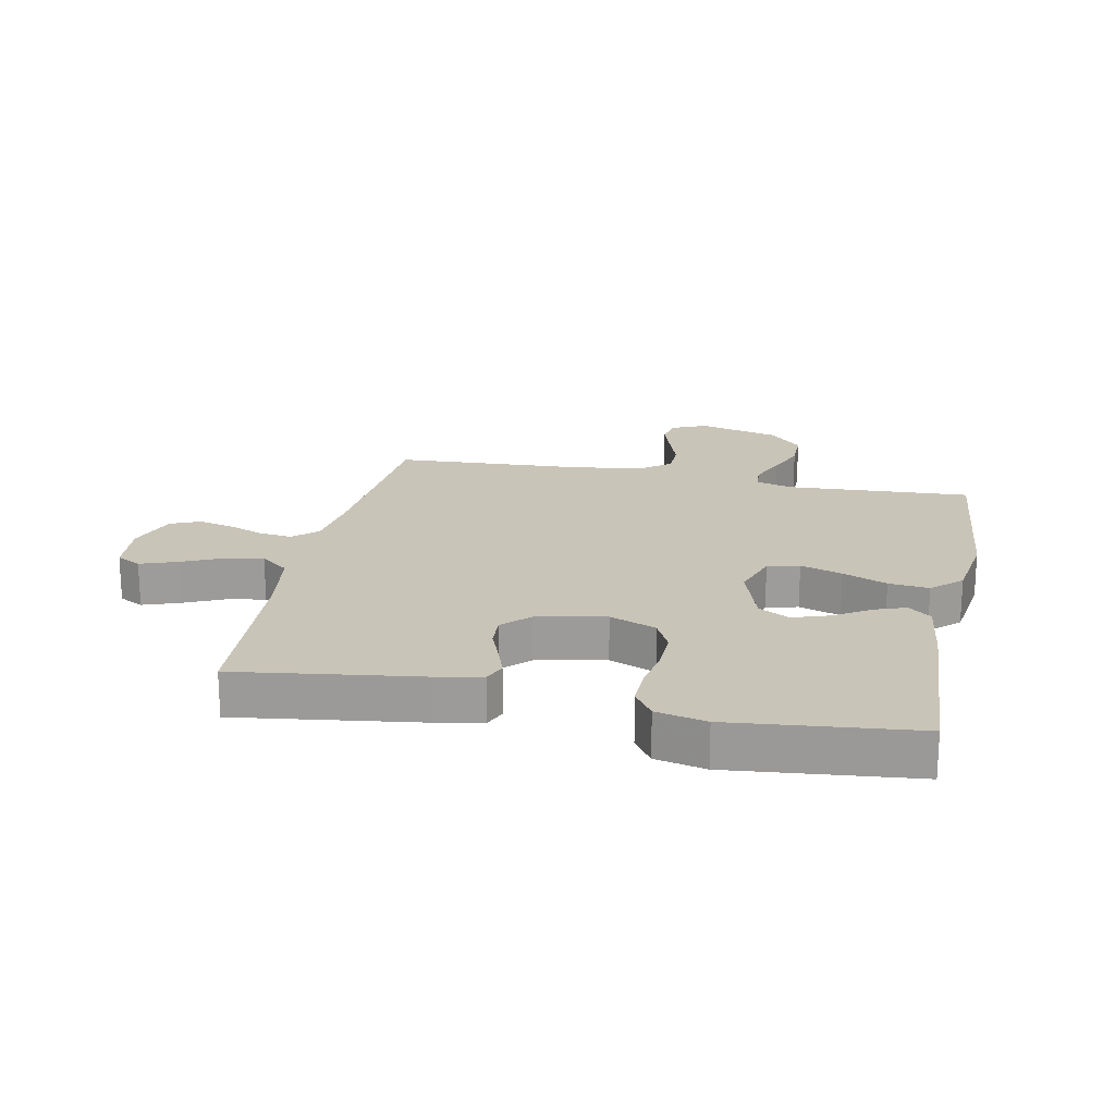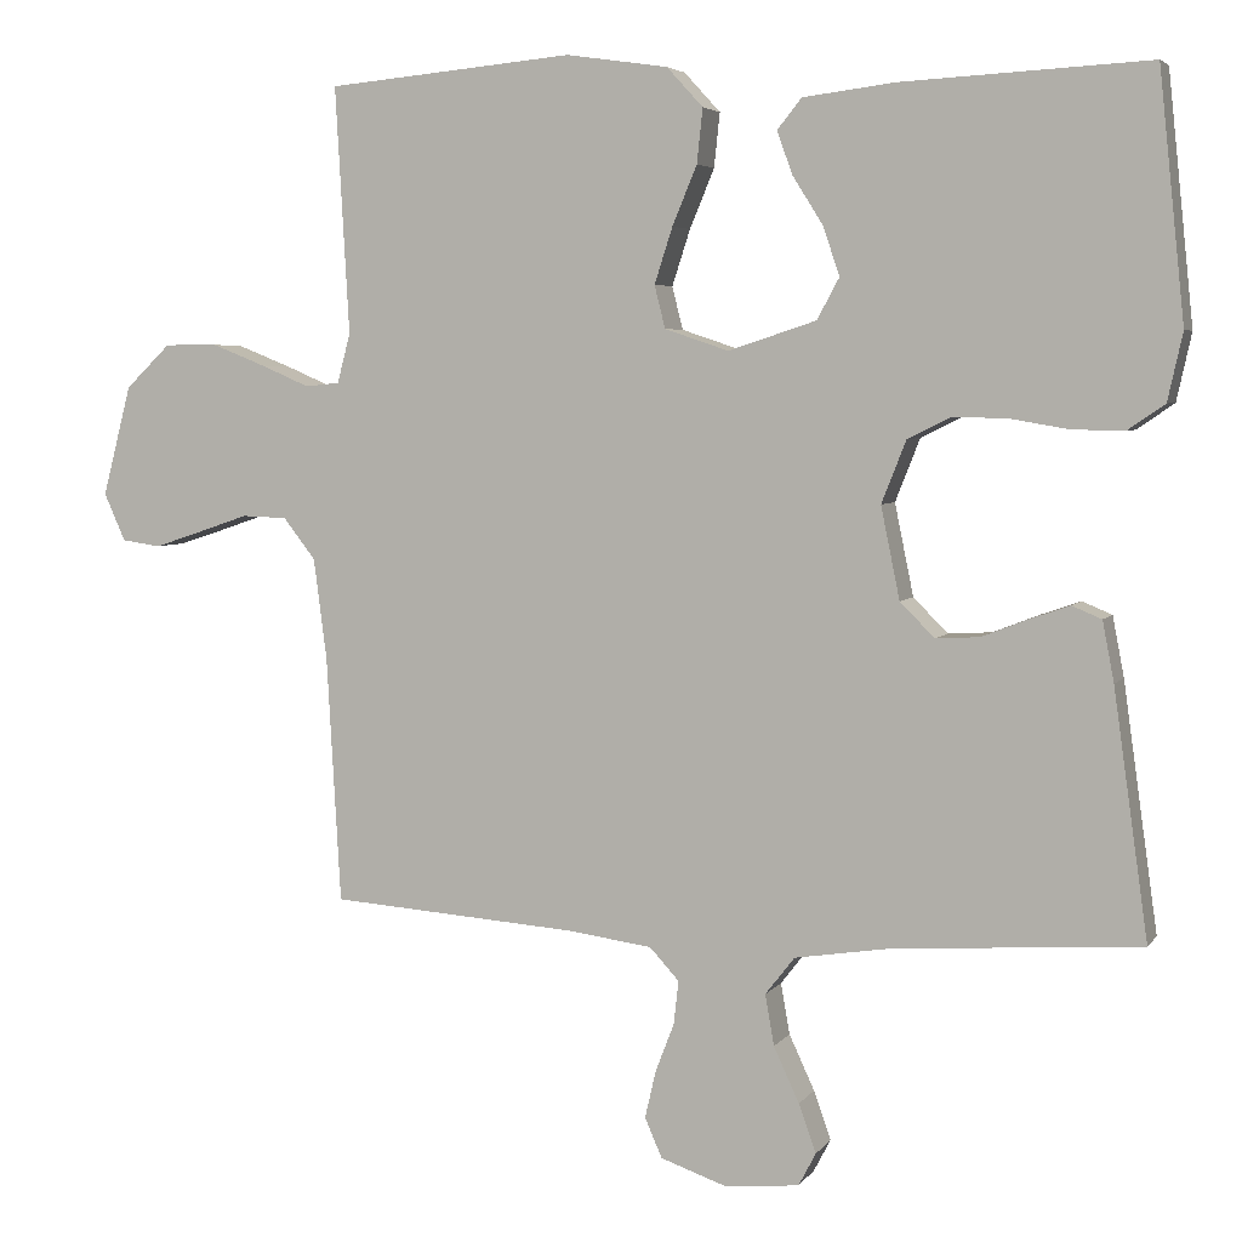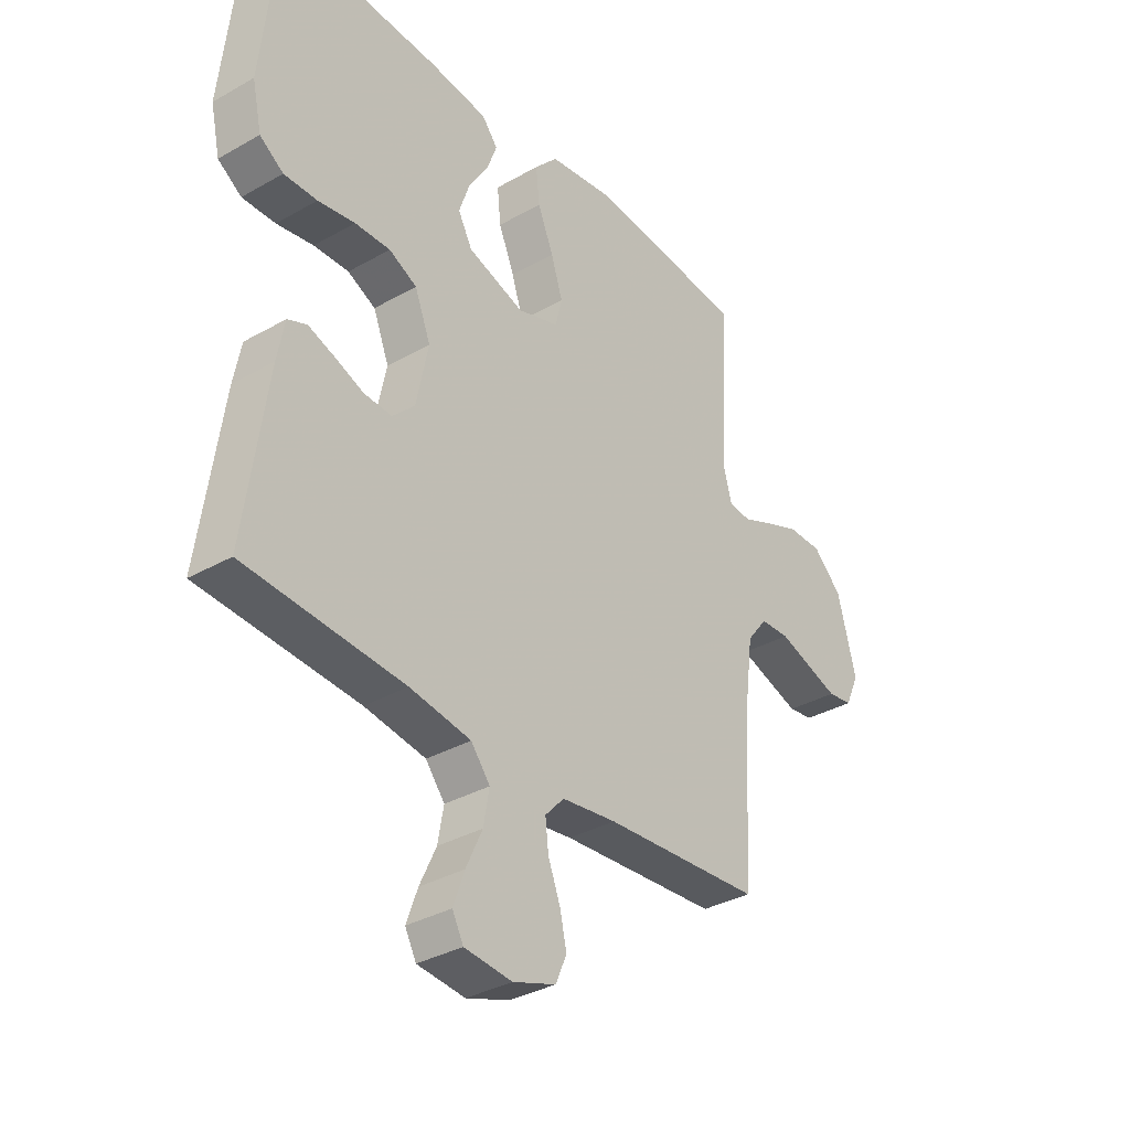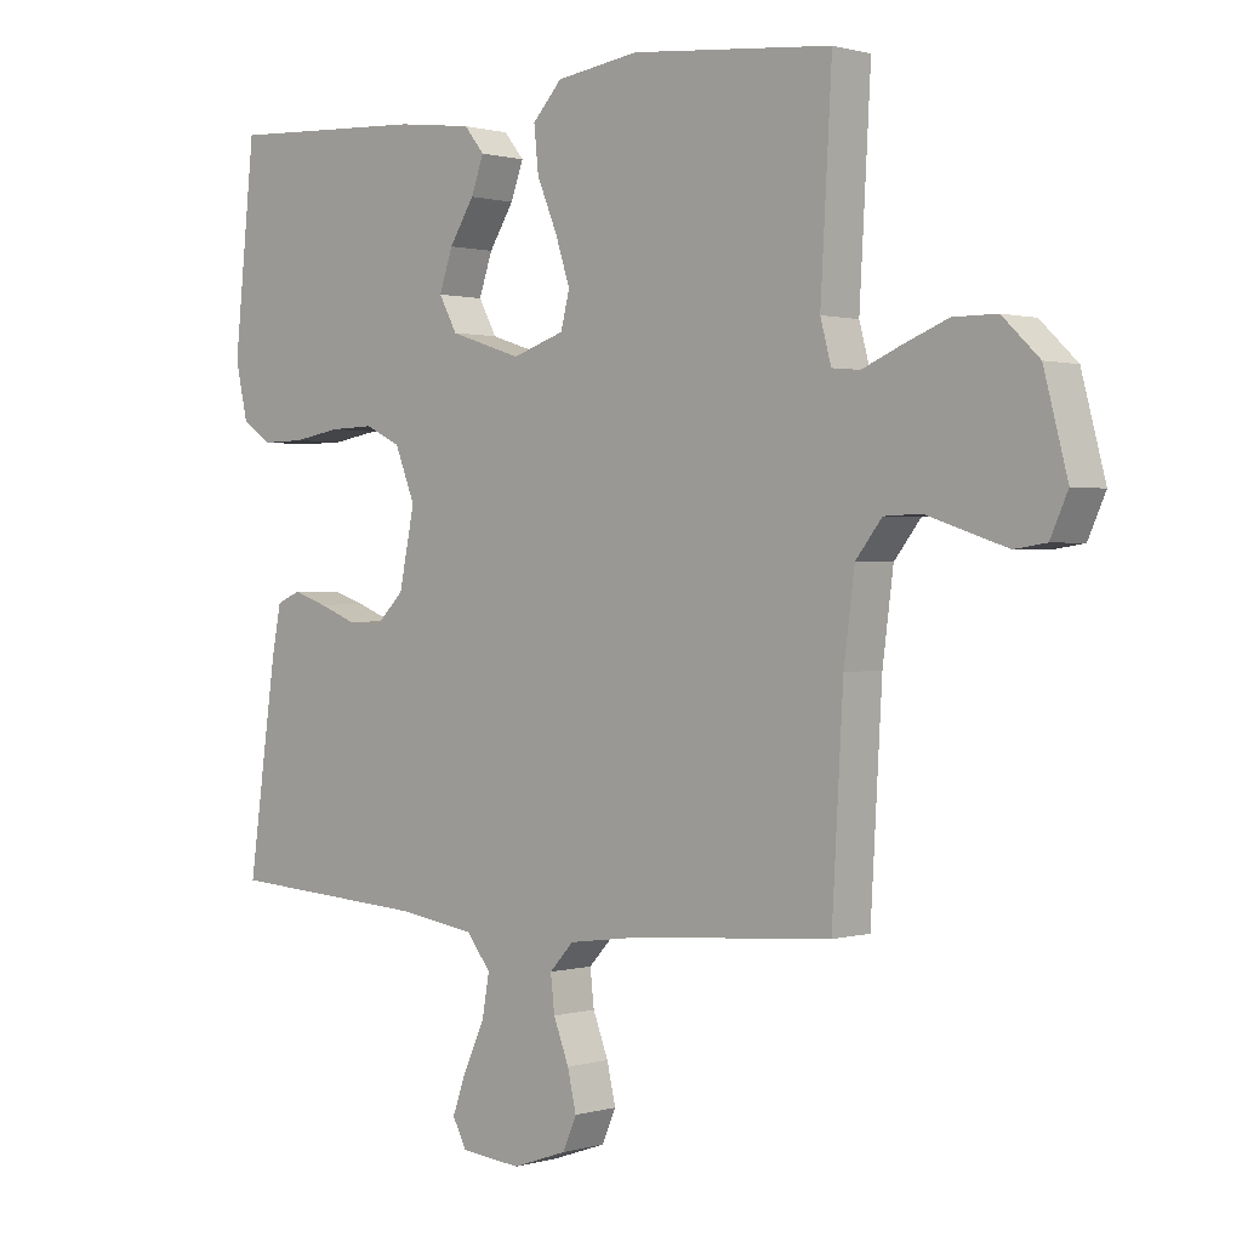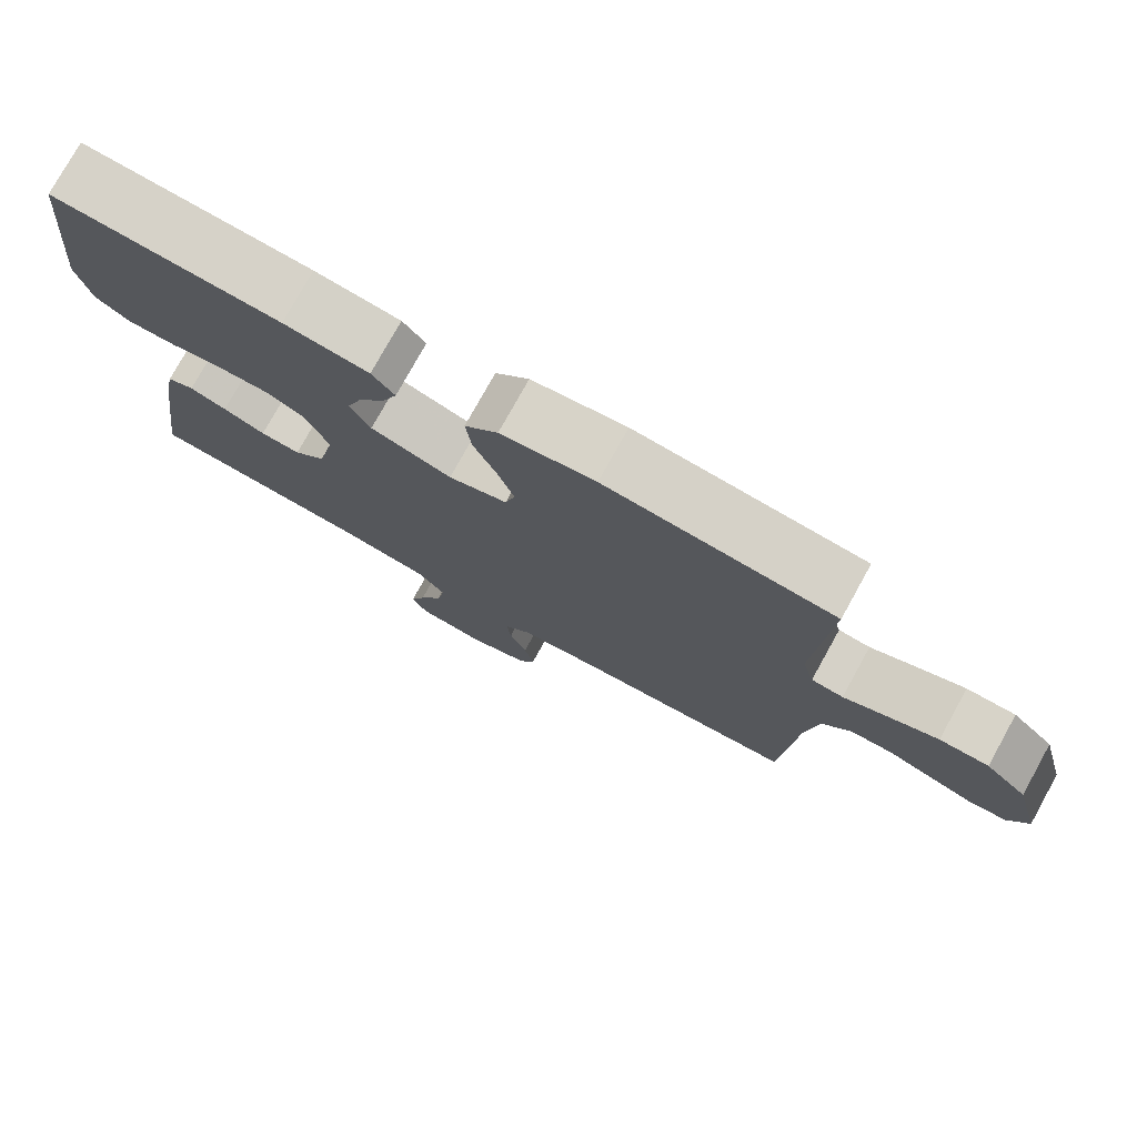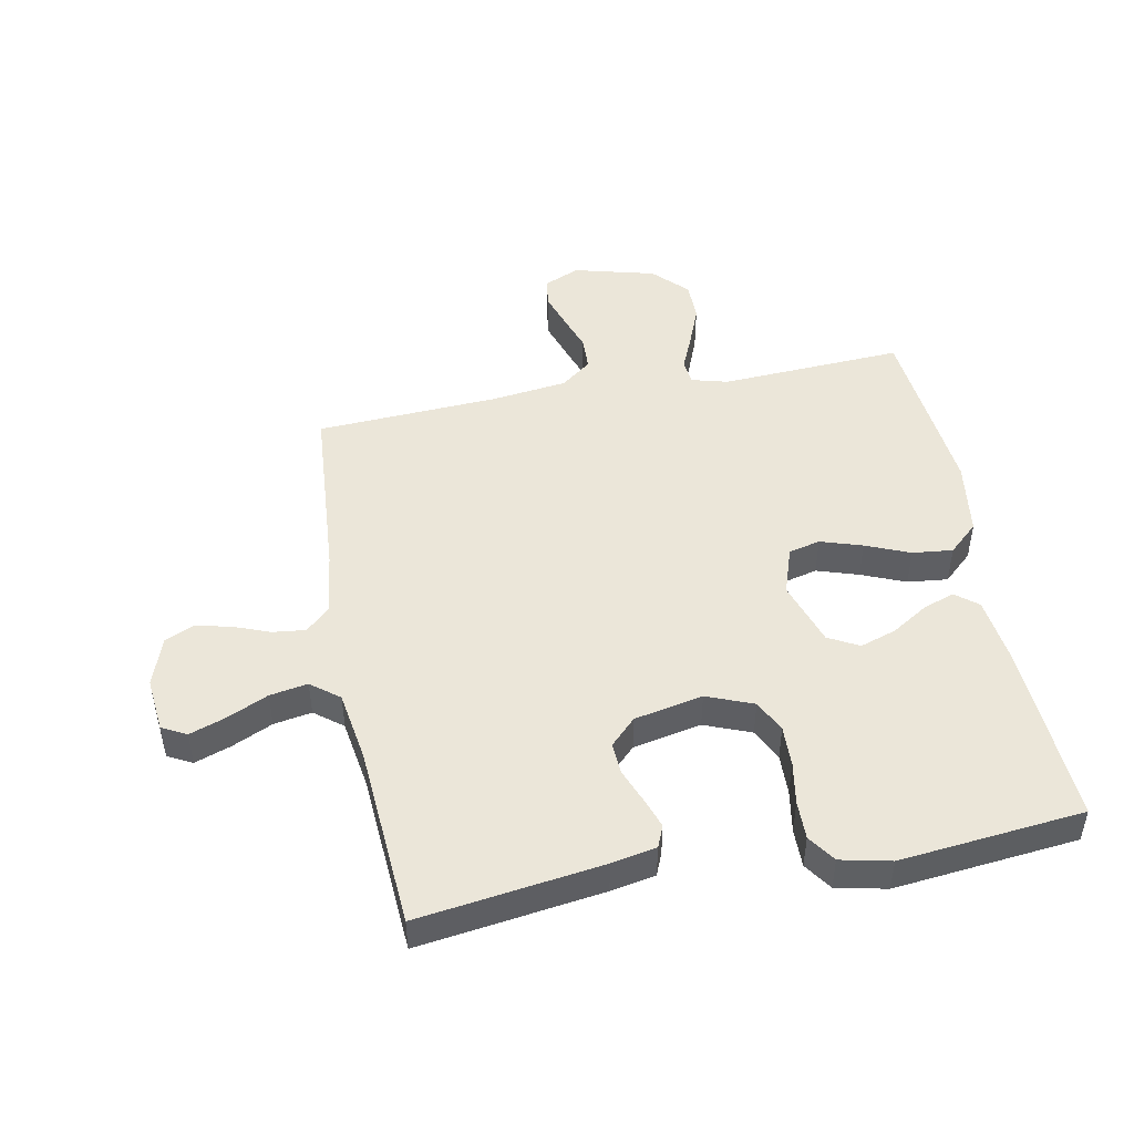
<metadata>
{"format":"obj","ext":"obj","renderer":"f3d","projection":"perspective","resolution":1024,"background":"white","views":[{"elev":20.1,"azim":-78.4,"up":"+Y"},{"elev":4.6,"azim":-161.5,"up":"+Z"},{"elev":-34.4,"azim":-52.5,"up":"+Z"},{"elev":0.7,"azim":43.0,"up":"+Z"},{"elev":77.2,"azim":29.0,"up":"+Z"},{"elev":47.8,"azim":-100.9,"up":"+Y"}]}
</metadata>
<code>
v 0.5 0.07 0.5
v 0.483 0.07 0.2
v 0.499 0.07 0.14
v 0.541 0.07 0.136
v 0.599 0.07 0.161
v 0.665 0.07 0.187
v 0.73 0.07 0.187
v 0.785 0.07 0.134
v 0.82 0.07 0
v 0.794 0.07 -0.058
v 0.747 0.07 -0.065
v 0.689 0.07 -0.046
v 0.627 0.07 -0.025
v 0.572 0.07 -0.027
v 0.533 0.07 -0.077
v 0.517 0.07 -0.2
v 0.5 0.07 -0.5
v 0.2 0.07 -0.522
v 0.096 0.07 -0.536
v 0.06 0.07 -0.575
v 0.066 0.07 -0.628
v 0.089 0.07 -0.688
v 0.102 0.07 -0.745
v 0.081 0.07 -0.793
v 0 0.07 -0.821
v -0.09 0.07 -0.812
v -0.111 0.07 -0.772
v -0.09 0.07 -0.713
v -0.059 0.07 -0.646
v -0.048 0.07 -0.584
v -0.084 0.07 -0.538
v -0.2 0.07 -0.52
v -0.5 0.07 -0.5
v -0.458 0.07 -0.2
v -0.444 0.07 -0.127
v -0.408 0.07 -0.112
v -0.359 0.07 -0.129
v -0.303 0.07 -0.151
v -0.25 0.07 -0.154
v -0.208 0.07 -0.112
v -0.185 0.07 0
v -0.215 0.07 0.076
v -0.268 0.07 0.102
v -0.335 0.07 0.1
v -0.405 0.07 0.088
v -0.468 0.07 0.087
v -0.513 0.07 0.118
v -0.531 0.07 0.2
v -0.5 0.07 0.5
v -0.2 0.07 0.484
v -0.088 0.07 0.47
v -0.058 0.07 0.433
v -0.077 0.07 0.381
v -0.114 0.07 0.322
v -0.134 0.07 0.263
v -0.107 0.07 0.213
v 0 0.07 0.178
v 0.078 0.07 0.204
v 0.091 0.07 0.256
v 0.069 0.07 0.324
v 0.039 0.07 0.396
v 0.032 0.07 0.462
v 0.076 0.07 0.51
v 0.2 0.07 0.528
v 0.5 0 0.5
v 0.483 0 0.2
v 0.499 0 0.14
v 0.541 0 0.136
v 0.599 0 0.161
v 0.665 0 0.187
v 0.73 0 0.187
v 0.785 0 0.134
v 0.82 0 0
v 0.794 0 -0.058
v 0.747 0 -0.065
v 0.689 0 -0.046
v 0.627 0 -0.025
v 0.572 0 -0.027
v 0.533 0 -0.077
v 0.517 0 -0.2
v 0.5 0 -0.5
v 0.2 0 -0.522
v 0.096 0 -0.536
v 0.06 0 -0.575
v 0.066 0 -0.628
v 0.089 0 -0.688
v 0.102 0 -0.745
v 0.081 0 -0.793
v 0 0 -0.821
v -0.09 0 -0.812
v -0.111 0 -0.772
v -0.09 0 -0.713
v -0.059 0 -0.646
v -0.048 0 -0.584
v -0.084 0 -0.538
v -0.2 0 -0.52
v -0.5 0 -0.5
v -0.458 0 -0.2
v -0.444 0 -0.127
v -0.408 0 -0.112
v -0.359 0 -0.129
v -0.303 0 -0.151
v -0.25 0 -0.154
v -0.208 0 -0.112
v -0.185 0 0
v -0.215 0 0.076
v -0.268 0 0.102
v -0.335 0 0.1
v -0.405 0 0.088
v -0.468 0 0.087
v -0.513 0 0.118
v -0.531 0 0.2
v -0.5 0 0.5
v -0.2 0 0.484
v -0.088 0 0.47
v -0.058 0 0.433
v -0.077 0 0.381
v -0.114 0 0.322
v -0.134 0 0.263
v -0.107 0 0.213
v 0 0 0.178
v 0.078 0 0.204
v 0.091 0 0.256
v 0.069 0 0.324
v 0.039 0 0.396
v 0.032 0 0.462
v 0.076 0 0.51
v 0.2 0 0.528
f 63 64 1 2
f 60 61 62 63
f 59 60 63 2
f 58 59 2 3
f 57 58 3
f 51 52 53 54
f 51 54 55
f 50 51 55
f 49 50 55
f 48 49 55 56
f 44 45 46 47
f 43 44 47 48
f 35 36 37 38
f 33 34 35 38
f 32 33 38 39
f 31 32 39 40
f 26 27 28 29
f 24 25 26 29
f 24 29 30
f 21 22 23 24
f 20 21 24 30
f 19 20 30 31
f 16 17 18
f 15 16 18 19
f 14 15 19 31
f 10 11 12 13
f 8 9 10 13
f 8 13 14
f 7 8 14
f 4 5 6 7
f 4 7 14 31
f 57 3 4 31
f 43 48 56 57
f 42 43 57
f 41 42 57
f 31 40 41 57
f 66 65 128 127
f 127 126 125 124
f 66 127 124 123
f 67 66 123 122
f 67 122 121
f 118 117 116 115
f 119 118 115
f 119 115 114
f 119 114 113
f 120 119 113 112
f 111 110 109 108
f 112 111 108 107
f 102 101 100 99
f 102 99 98 97
f 103 102 97 96
f 104 103 96 95
f 93 92 91 90
f 93 90 89 88
f 94 93 88
f 88 87 86 85
f 94 88 85 84
f 95 94 84 83
f 82 81 80
f 83 82 80 79
f 95 83 79 78
f 77 76 75 74
f 77 74 73 72
f 78 77 72
f 78 72 71
f 71 70 69 68
f 95 78 71 68
f 95 68 67 121
f 121 120 112 107
f 121 107 106
f 121 106 105
f 121 105 104 95
f 1 65 66 2
f 2 66 67 3
f 3 67 68 4
f 4 68 69 5
f 5 69 70 6
f 6 70 71 7
f 7 71 72 8
f 8 72 73 9
f 9 73 74 10
f 10 74 75 11
f 11 75 76 12
f 12 76 77 13
f 13 77 78 14
f 14 78 79 15
f 15 79 80 16
f 16 80 81 17
f 17 81 82 18
f 18 82 83 19
f 19 83 84 20
f 20 84 85 21
f 21 85 86 22
f 22 86 87 23
f 23 87 88 24
f 24 88 89 25
f 25 89 90 26
f 26 90 91 27
f 27 91 92 28
f 28 92 93 29
f 29 93 94 30
f 30 94 95 31
f 31 95 96 32
f 32 96 97 33
f 33 97 98 34
f 34 98 99 35
f 35 99 100 36
f 36 100 101 37
f 37 101 102 38
f 38 102 103 39
f 39 103 104 40
f 40 104 105 41
f 41 105 106 42
f 42 106 107 43
f 43 107 108 44
f 44 108 109 45
f 45 109 110 46
f 46 110 111 47
f 47 111 112 48
f 48 112 113 49
f 49 113 114 50
f 50 114 115 51
f 51 115 116 52
f 52 116 117 53
f 53 117 118 54
f 54 118 119 55
f 55 119 120 56
f 56 120 121 57
f 57 121 122 58
f 58 122 123 59
f 59 123 124 60
f 60 124 125 61
f 61 125 126 62
f 62 126 127 63
f 63 127 128 64
f 64 128 65 1

</code>
